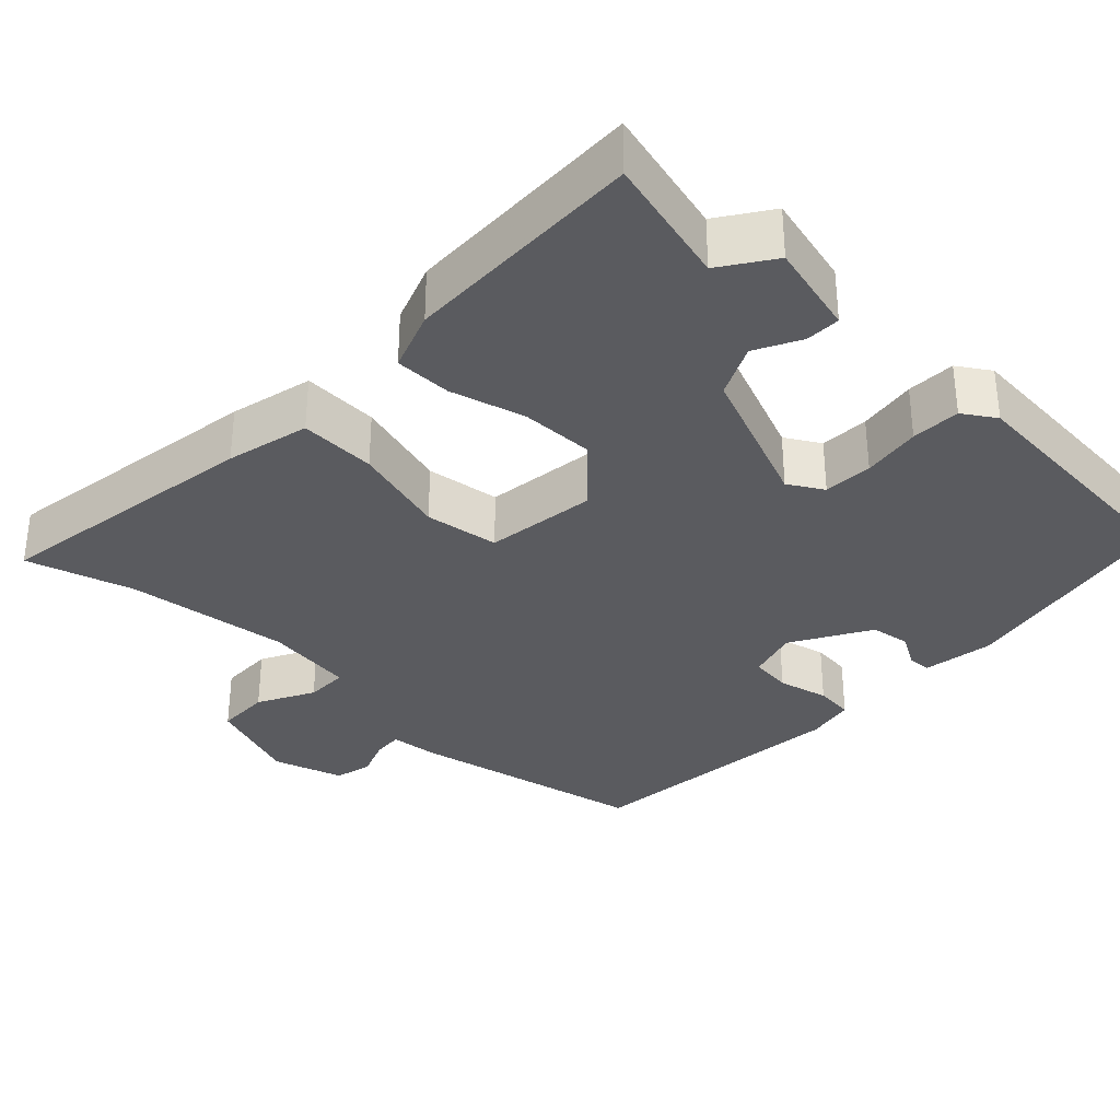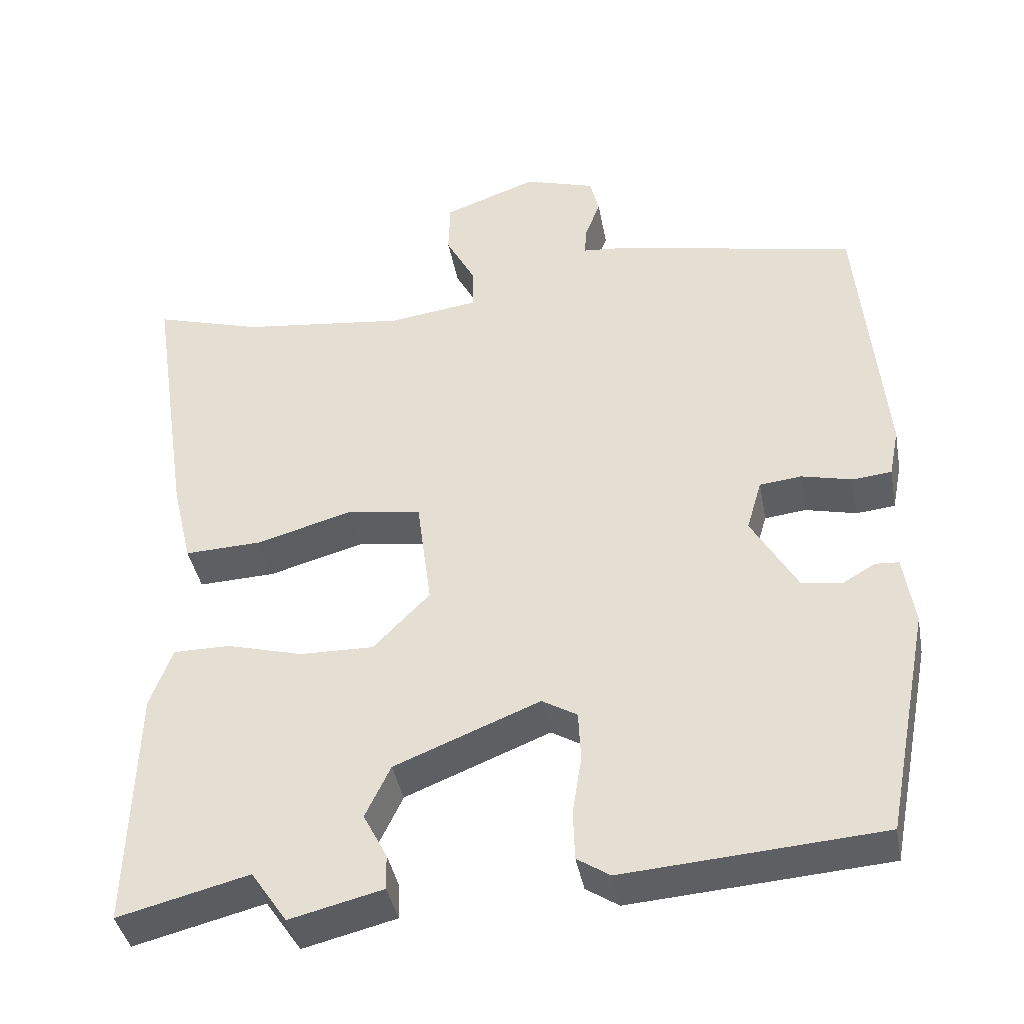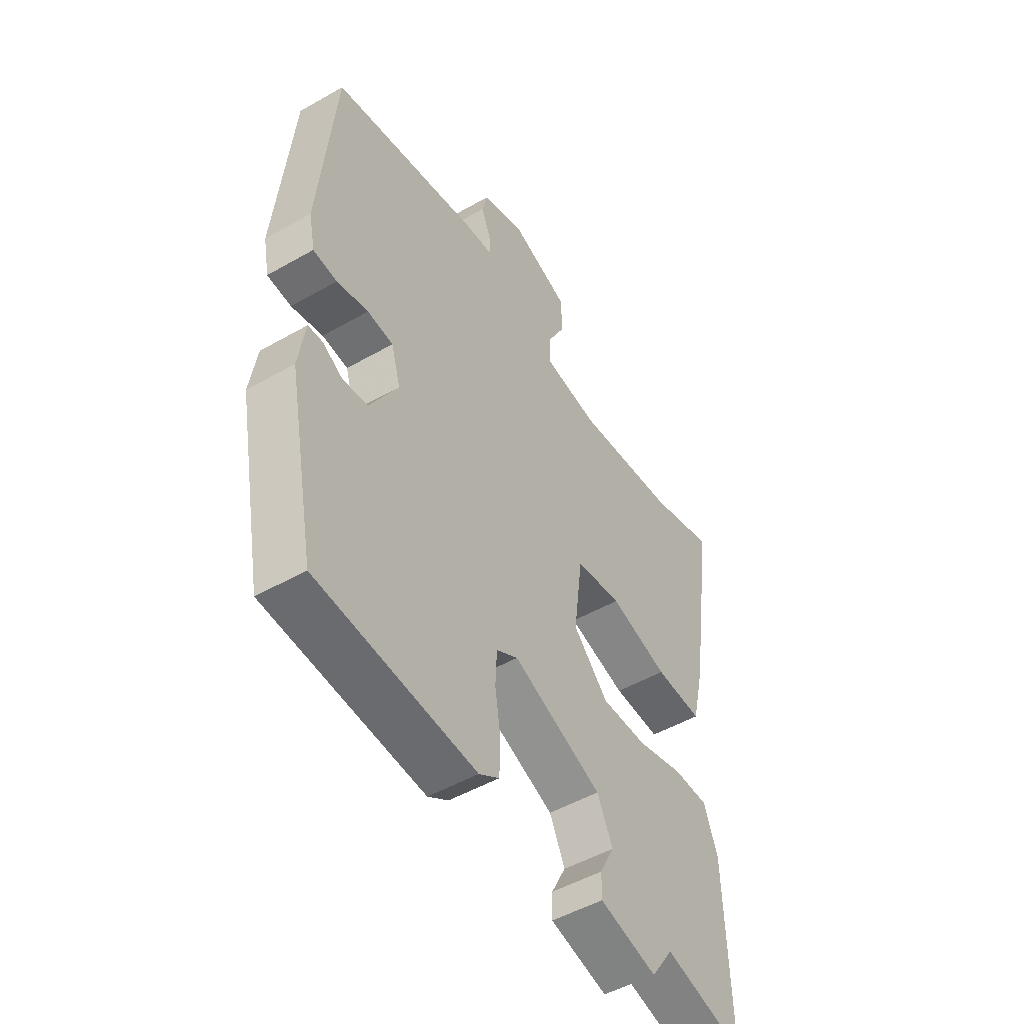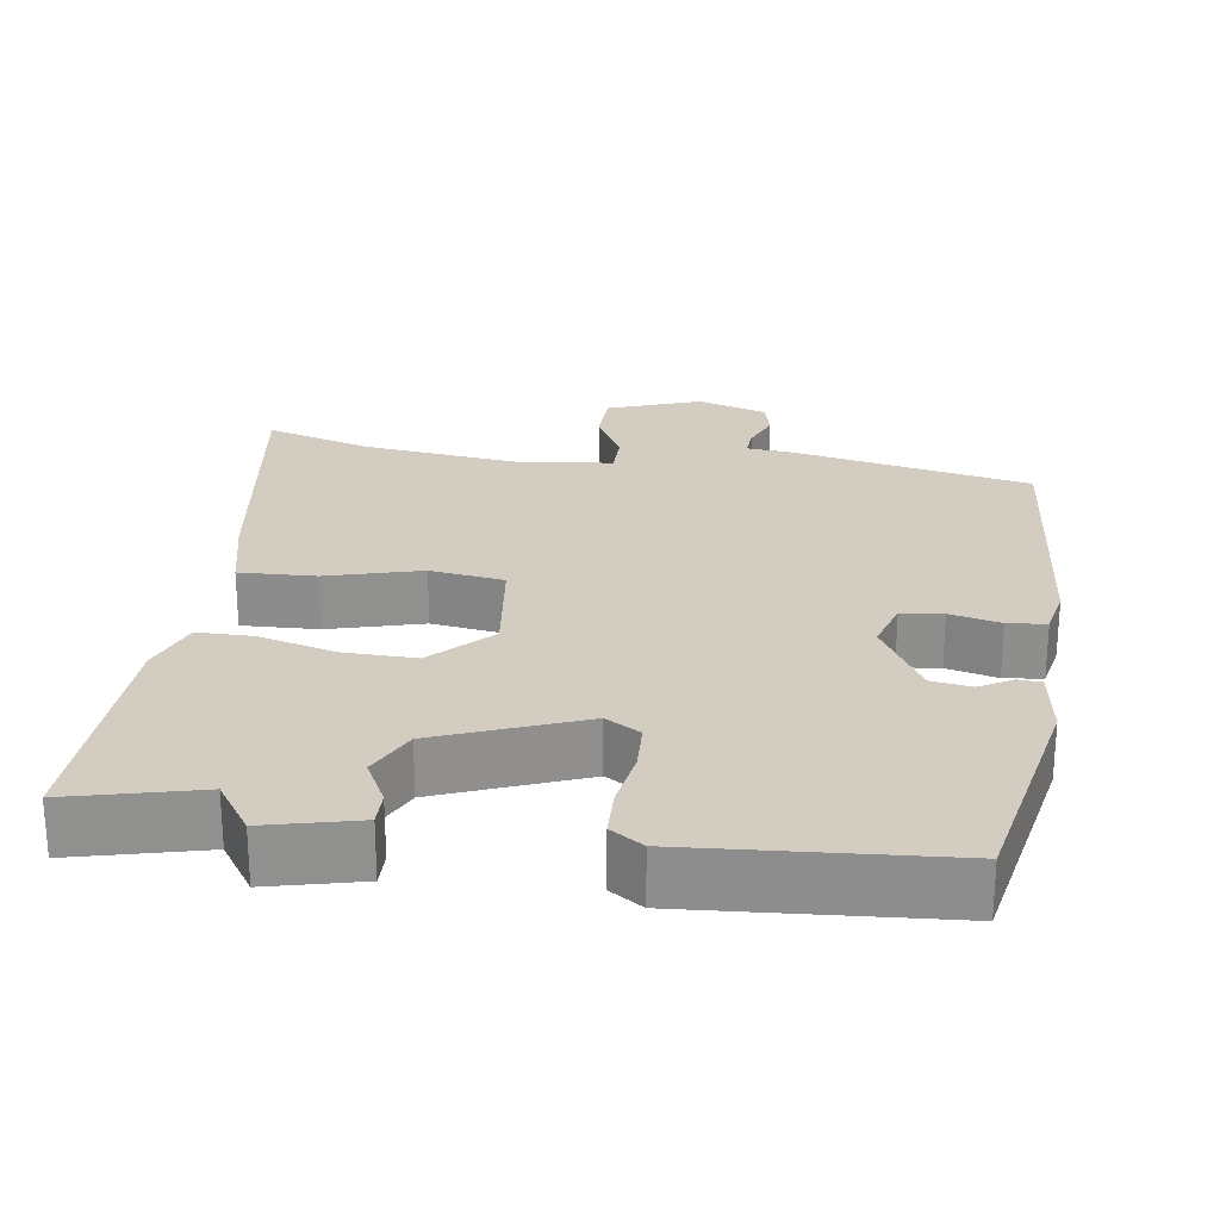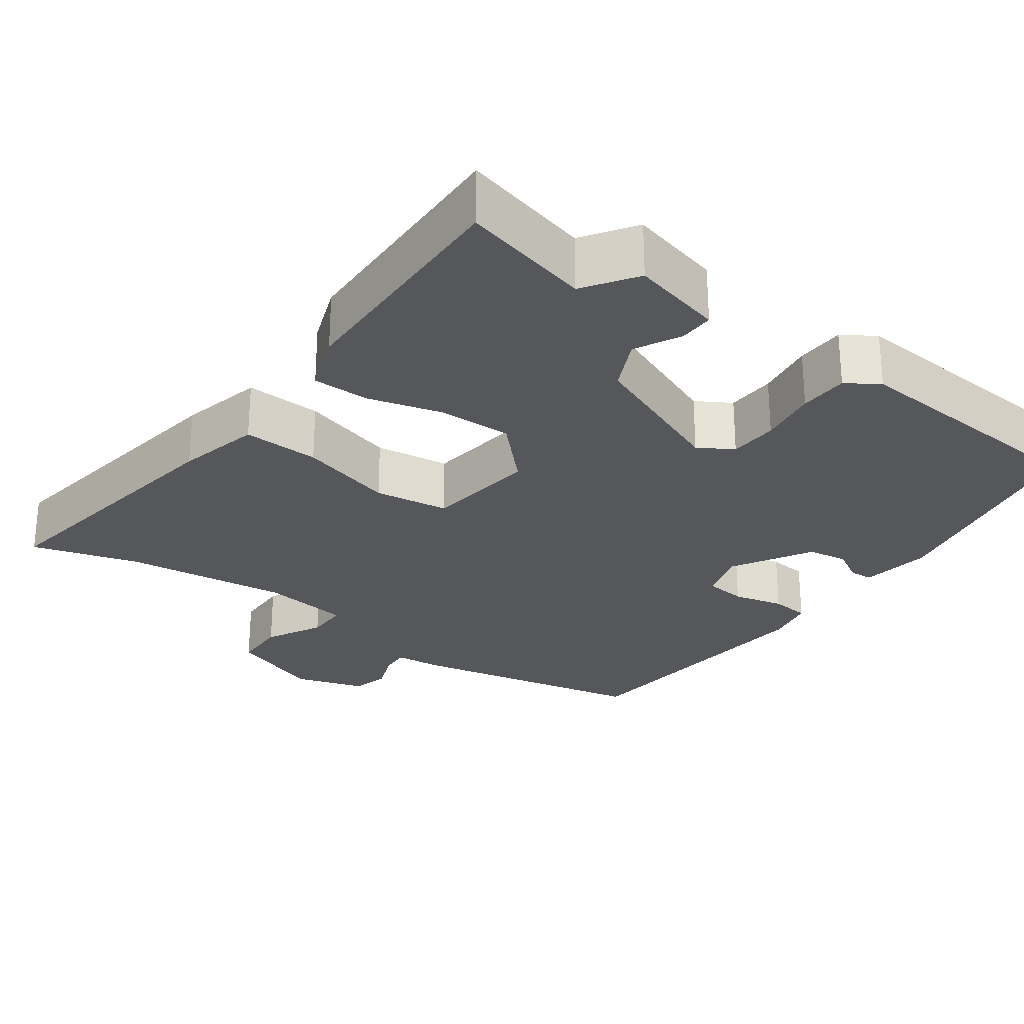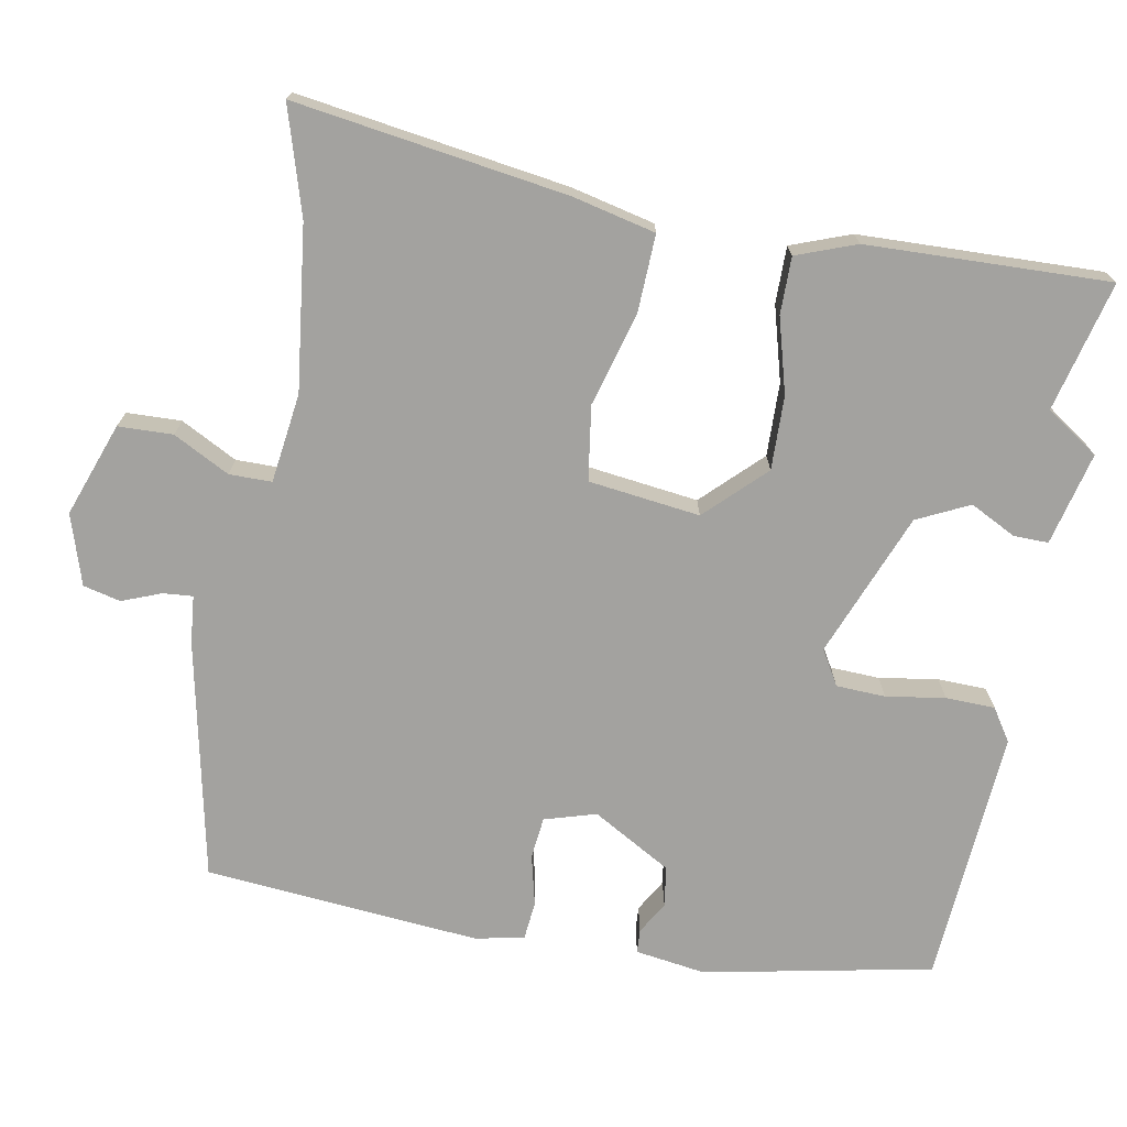
<metadata>
{"format":"obj","ext":"obj","renderer":"f3d","projection":"perspective","resolution":1024,"background":"white","views":[{"elev":-33.4,"azim":136.2,"up":"+Y"},{"elev":-40.3,"azim":-169.5,"up":"+Z"},{"elev":-50.0,"azim":-57.8,"up":"+Z"},{"elev":24.8,"azim":-171.6,"up":"+Y"},{"elev":-26.9,"azim":144.0,"up":"+Y"},{"elev":-72.5,"azim":79.8,"up":"+Y"}]}
</metadata>
<code>
v 0.443 0.07 0.483
v 0.584 0.07 0.525
v 0.53 0.07 0.167
v 0.504 0.07 0.057
v 0.403 0.07 0.061
v 0.278 0.07 0.096
v 0.18 0.07 0.082
v 0.161 0.07 -0.065
v 0.235 0.07 -0.141
v 0.332 0.07 -0.139
v 0.431 0.07 -0.112
v 0.506 0.07 -0.112
v 0.535 0.07 -0.191
v 0.544 0.07 -0.511
v 0.373 0.07 -0.468
v 0.326 0.07 -0.537
v 0.204 0.07 -0.507
v 0.205 0.07 -0.461
v 0.236 0.07 -0.401
v 0.203 0.07 -0.332
v 0.013 0.07 -0.256
v -0.033 0.07 -0.283
v -0.036 0.07 -0.348
v -0.024 0.07 -0.426
v -0.026 0.07 -0.491
v -0.069 0.07 -0.519
v -0.406 0.07 -0.494
v -0.465 0.07 -0.193
v -0.451 0.07 -0.1
v -0.42 0.07 -0.098
v -0.377 0.07 -0.123
v -0.324 0.07 -0.115
v -0.264 0.07 -0.011
v -0.284 0.07 0.057
v -0.339 0.07 0.063
v -0.406 0.07 0.047
v -0.457 0.07 0.052
v -0.47 0.07 0.117
v -0.437 0.07 0.48
v -0.122 0.07 0.545
v -0.059 0.07 0.551
v -0.062 0.07 0.59
v -0.082 0.07 0.642
v -0.07 0.07 0.691
v 0.023 0.07 0.72
v 0.146 0.07 0.675
v 0.148 0.07 0.603
v 0.109 0.07 0.529
v 0.109 0.07 0.473
v 0.227 0.07 0.457
v 0.443 0 0.483
v 0.584 0 0.525
v 0.53 0 0.167
v 0.504 0 0.057
v 0.403 0 0.061
v 0.278 0 0.096
v 0.18 0 0.082
v 0.161 0 -0.065
v 0.235 0 -0.141
v 0.332 0 -0.139
v 0.431 0 -0.112
v 0.506 0 -0.112
v 0.535 0 -0.191
v 0.544 0 -0.511
v 0.373 0 -0.468
v 0.326 0 -0.537
v 0.204 0 -0.507
v 0.205 0 -0.461
v 0.236 0 -0.401
v 0.203 0 -0.332
v 0.013 0 -0.256
v -0.033 0 -0.283
v -0.036 0 -0.348
v -0.024 0 -0.426
v -0.026 0 -0.491
v -0.069 0 -0.519
v -0.406 0 -0.494
v -0.465 0 -0.193
v -0.451 0 -0.1
v -0.42 0 -0.098
v -0.377 0 -0.123
v -0.324 0 -0.115
v -0.264 0 -0.011
v -0.284 0 0.057
v -0.339 0 0.063
v -0.406 0 0.047
v -0.457 0 0.052
v -0.47 0 0.117
v -0.437 0 0.48
v -0.122 0 0.545
v -0.059 0 0.551
v -0.062 0 0.59
v -0.082 0 0.642
v -0.07 0 0.691
v 0.023 0 0.72
v 0.146 0 0.675
v 0.148 0 0.603
v 0.109 0 0.529
v 0.109 0 0.473
v 0.227 0 0.457
f 45 46 47 48
f 45 48 49
f 42 43 44 45
f 41 42 45 49
f 40 41 49
f 39 40 49
f 38 39 49 50
f 35 36 37 38
f 34 35 38 50
f 28 29 30 31
f 28 31 32
f 27 28 32
f 26 27 32 33
f 23 24 25 26
f 22 23 26 33
f 16 17 18 19
f 15 16 19 20
f 14 15 20
f 13 14 20
f 10 11 12 13
f 9 10 13 20
f 8 9 20 21
f 3 4 5 6
f 1 2 3 6
f 1 6 7
f 50 1 7
f 22 33 34 50
f 21 22 50
f 7 8 21 50
f 98 97 96 95
f 99 98 95
f 95 94 93 92
f 99 95 92 91
f 99 91 90
f 99 90 89
f 100 99 89 88
f 88 87 86 85
f 100 88 85 84
f 81 80 79 78
f 82 81 78
f 82 78 77
f 83 82 77 76
f 76 75 74 73
f 83 76 73 72
f 69 68 67 66
f 70 69 66 65
f 70 65 64
f 70 64 63
f 63 62 61 60
f 70 63 60 59
f 71 70 59 58
f 56 55 54 53
f 56 53 52 51
f 57 56 51
f 57 51 100
f 100 84 83 72
f 100 72 71
f 100 71 58 57
f 1 51 52 2
f 2 52 53 3
f 3 53 54 4
f 4 54 55 5
f 5 55 56 6
f 6 56 57 7
f 7 57 58 8
f 8 58 59 9
f 9 59 60 10
f 10 60 61 11
f 11 61 62 12
f 12 62 63 13
f 13 63 64 14
f 14 64 65 15
f 15 65 66 16
f 16 66 67 17
f 17 67 68 18
f 18 68 69 19
f 19 69 70 20
f 20 70 71 21
f 21 71 72 22
f 22 72 73 23
f 23 73 74 24
f 24 74 75 25
f 25 75 76 26
f 26 76 77 27
f 27 77 78 28
f 28 78 79 29
f 29 79 80 30
f 30 80 81 31
f 31 81 82 32
f 32 82 83 33
f 33 83 84 34
f 34 84 85 35
f 35 85 86 36
f 36 86 87 37
f 37 87 88 38
f 38 88 89 39
f 39 89 90 40
f 40 90 91 41
f 41 91 92 42
f 42 92 93 43
f 43 93 94 44
f 44 94 95 45
f 45 95 96 46
f 46 96 97 47
f 47 97 98 48
f 48 98 99 49
f 49 99 100 50
f 50 100 51 1

</code>
